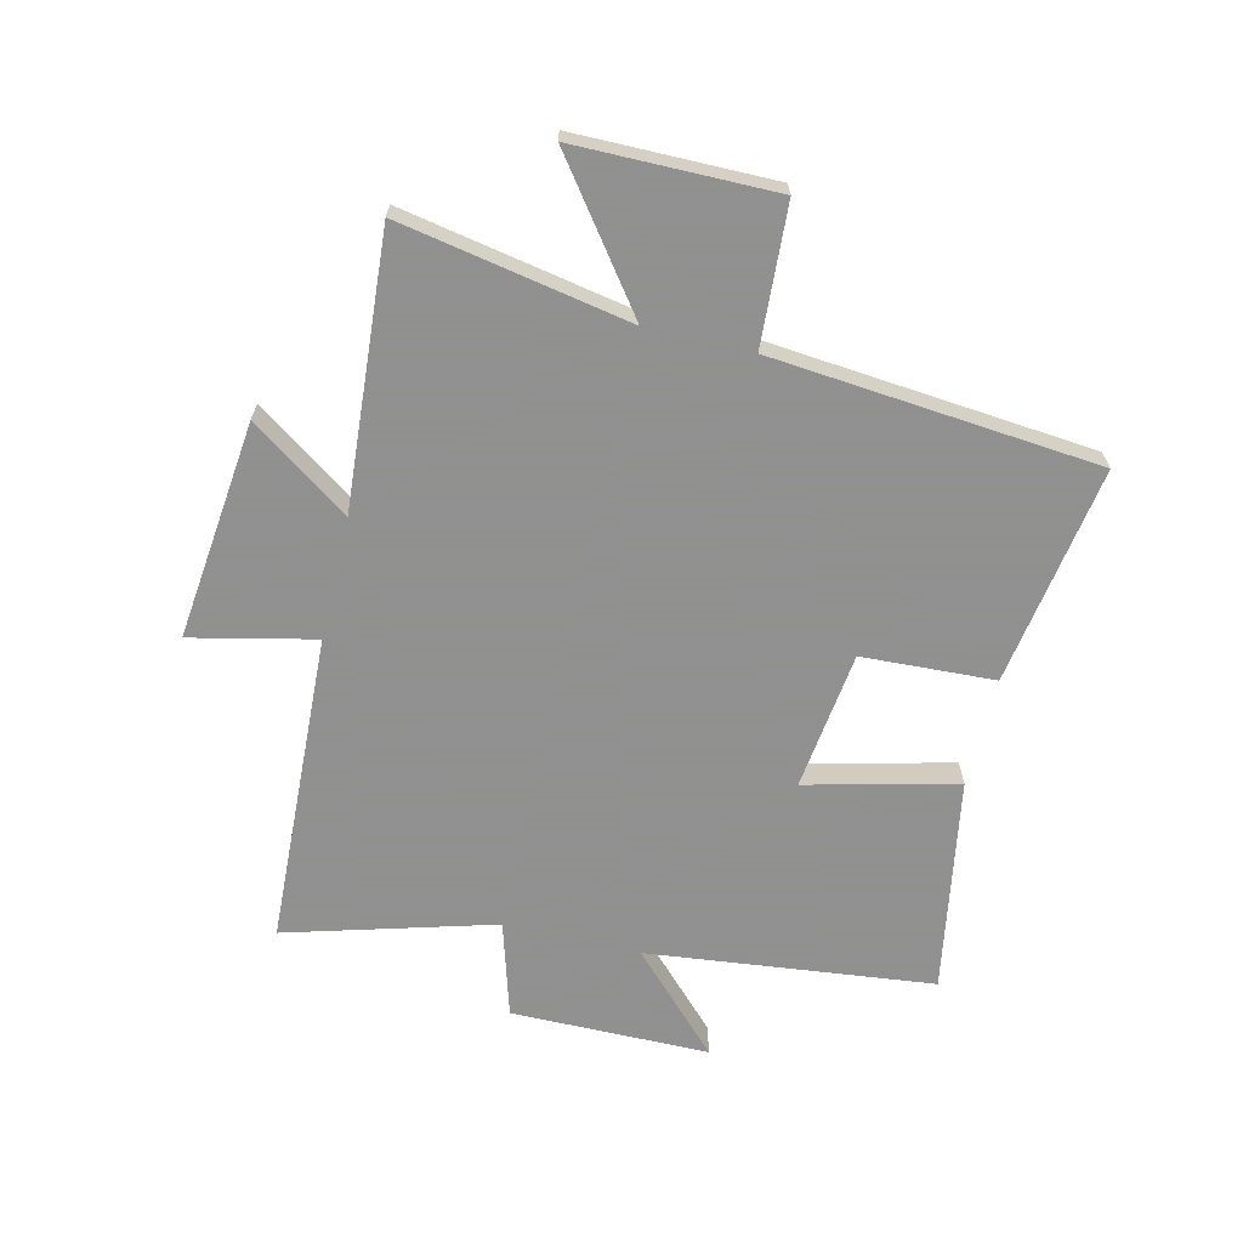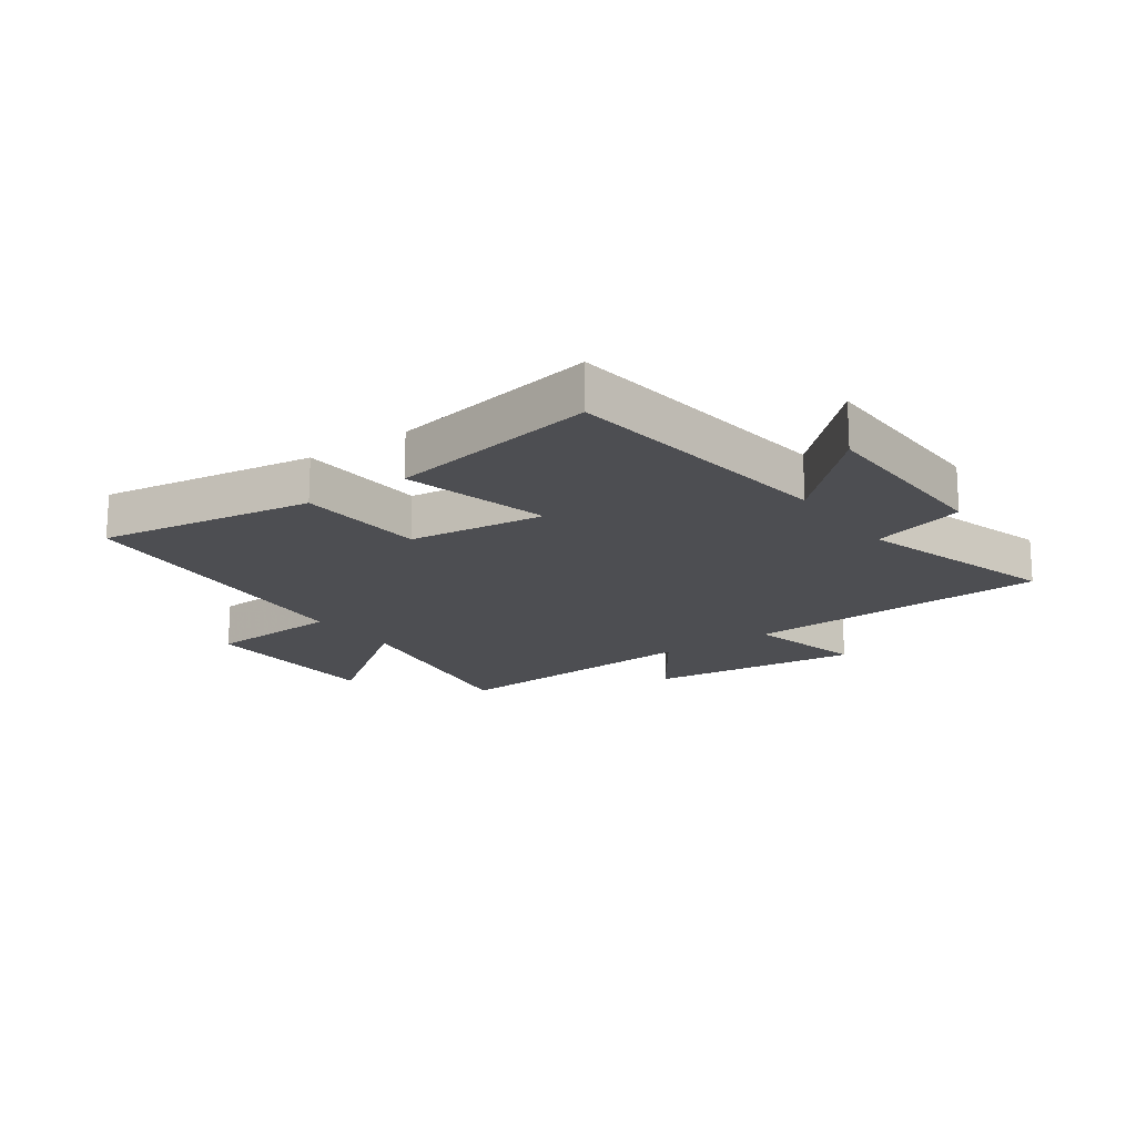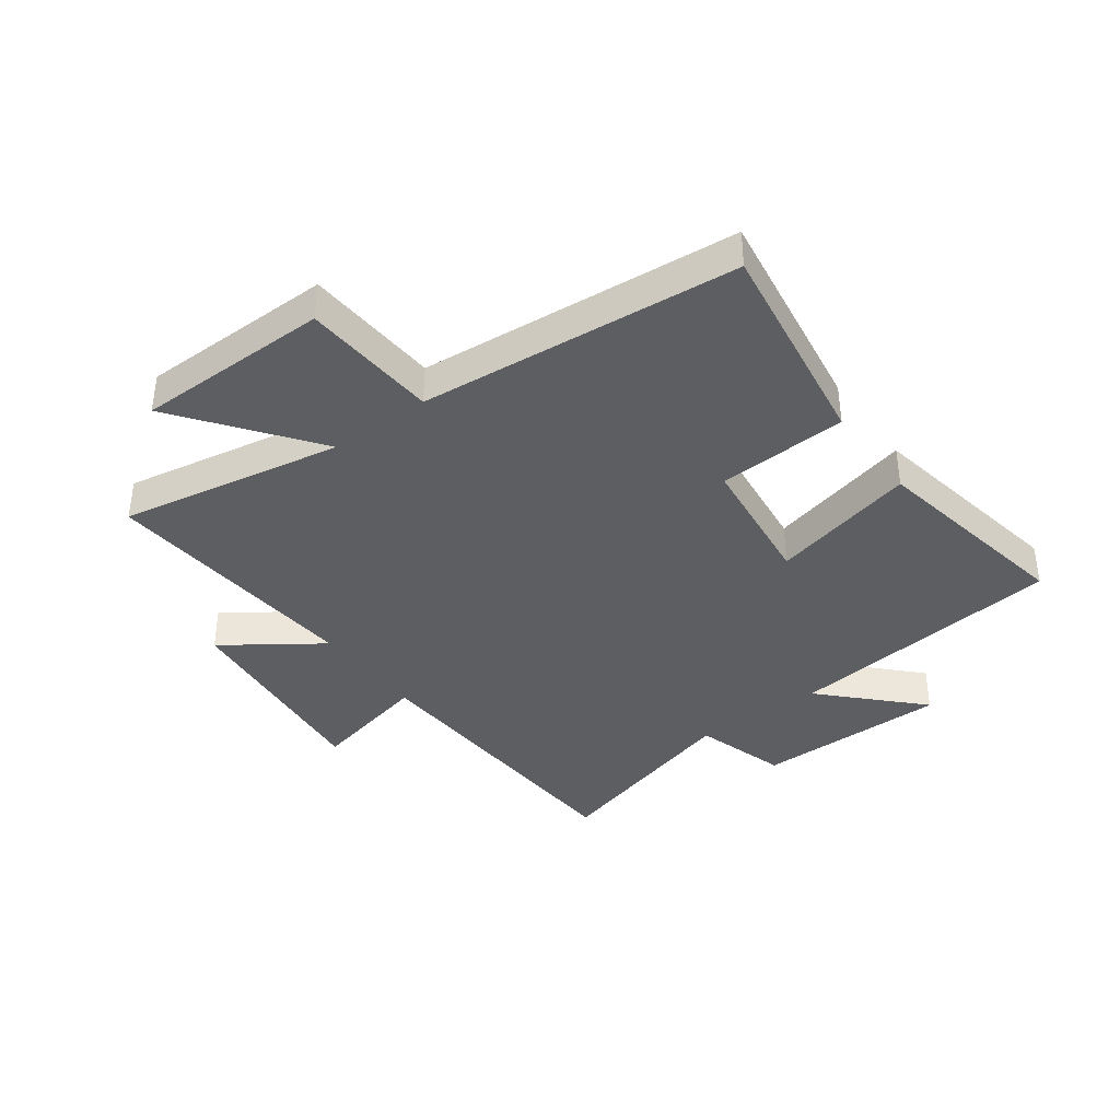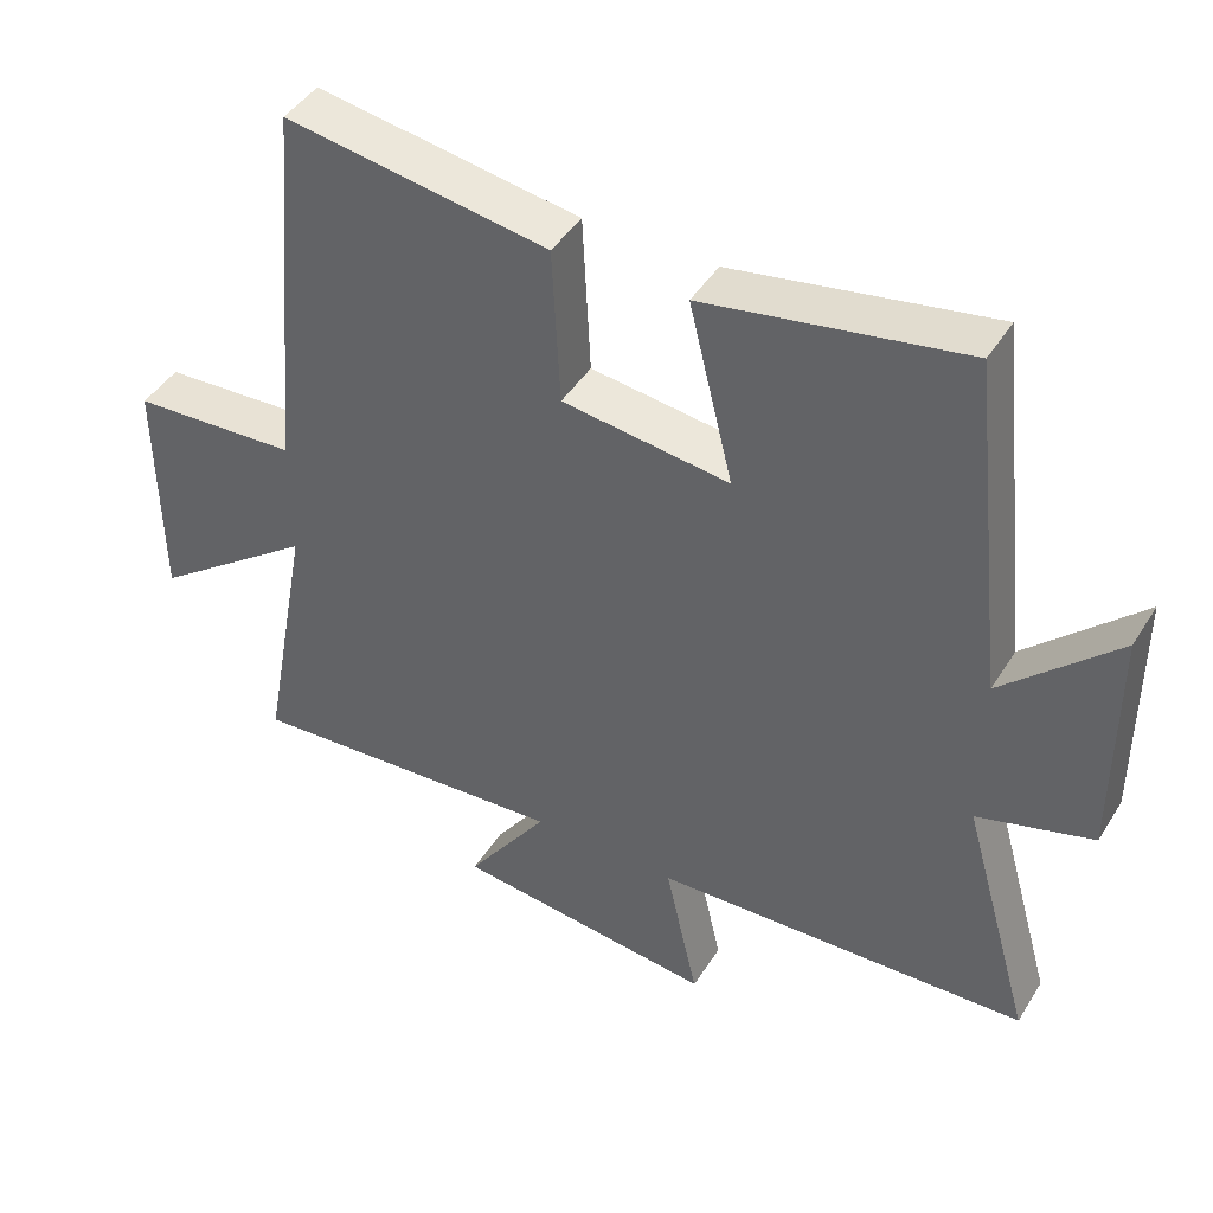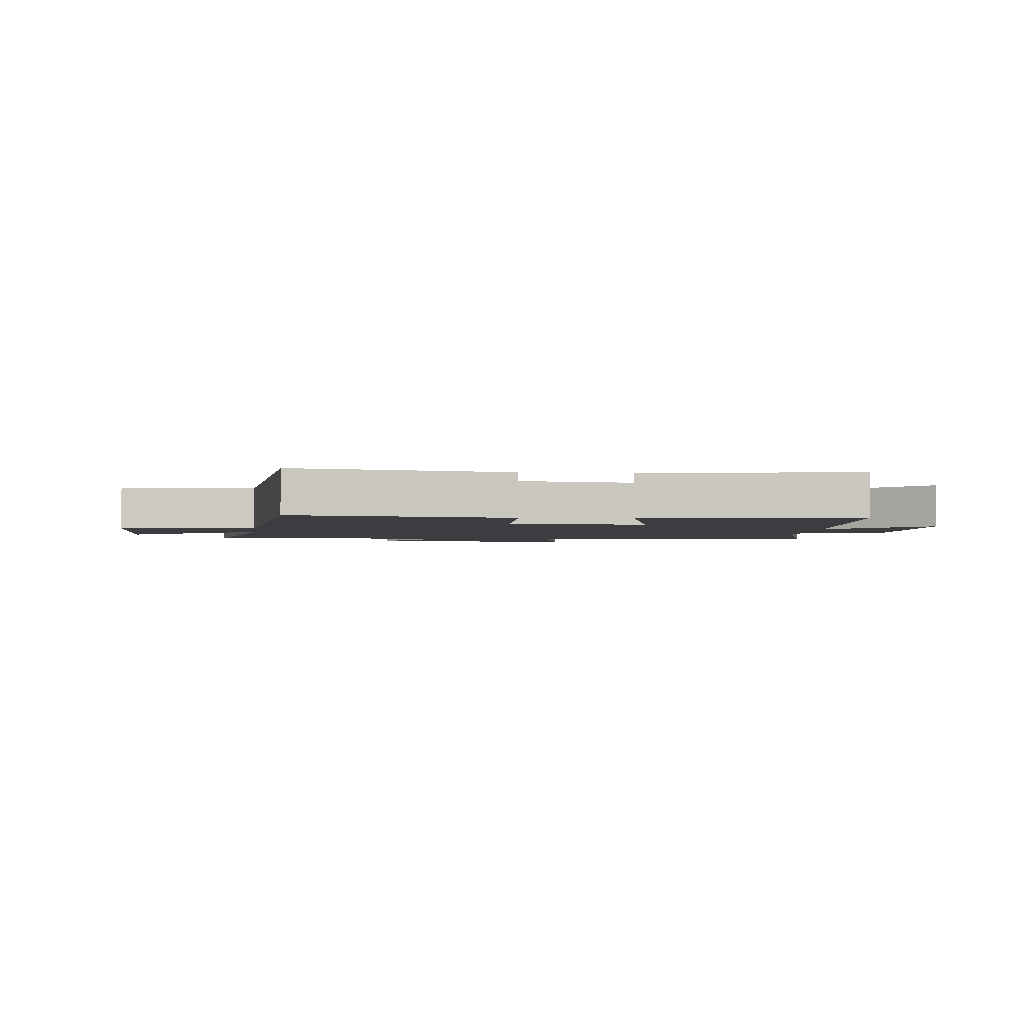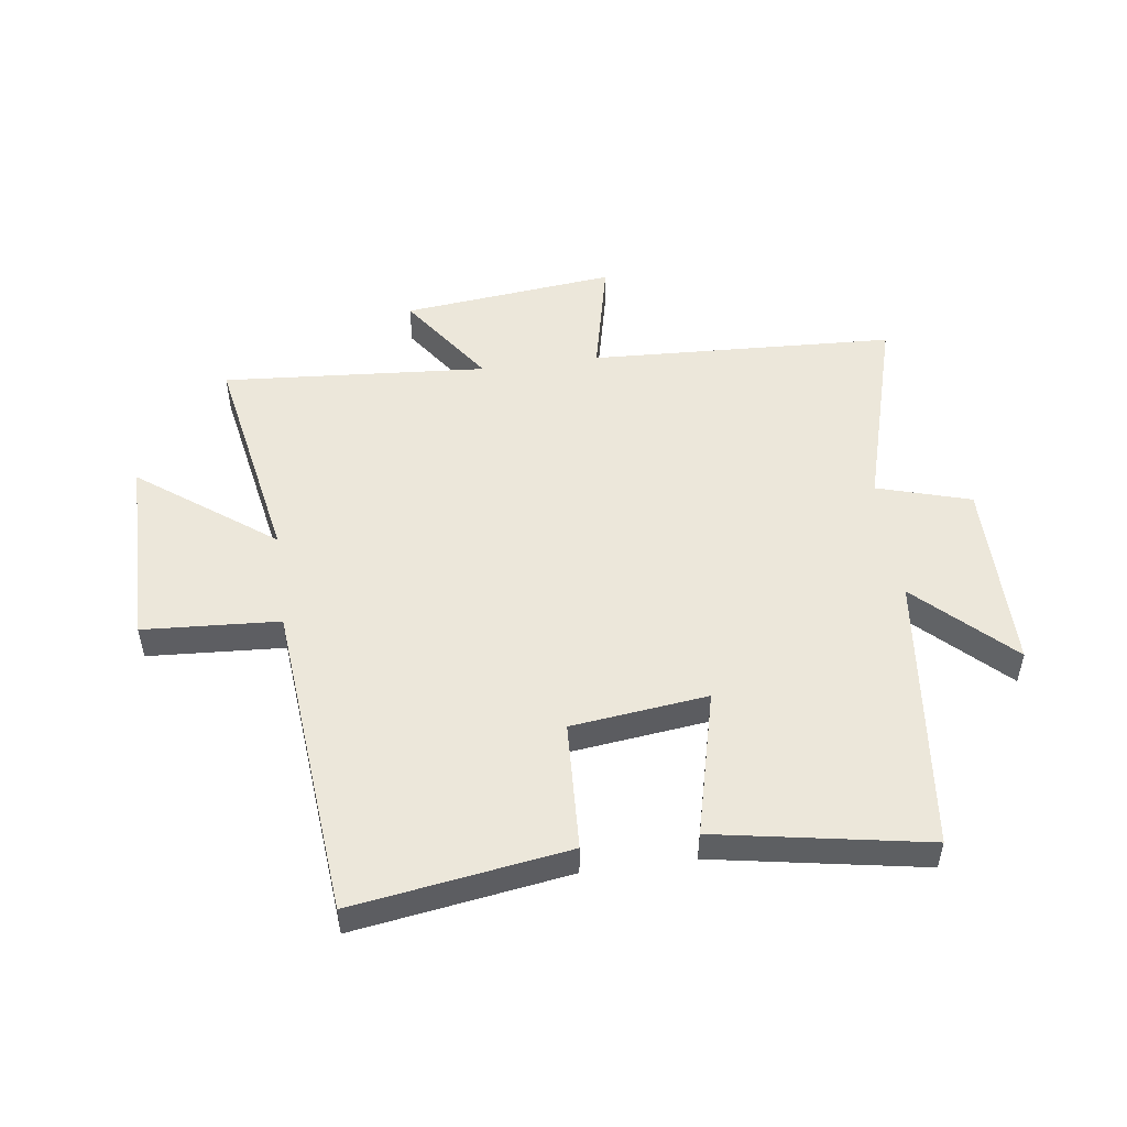
<metadata>
{"format":"obj","ext":"obj","renderer":"f3d","projection":"perspective","resolution":1024,"background":"white","views":[{"elev":-65.8,"azim":-103.5,"up":"+Y"},{"elev":-17.2,"azim":35.7,"up":"+Y"},{"elev":-38.5,"azim":-53.6,"up":"+Y"},{"elev":44.5,"azim":30.1,"up":"+Z"},{"elev":-2.6,"azim":-6.3,"up":"+Y"},{"elev":50.6,"azim":-7.7,"up":"+Y"}]}
</metadata>
<code>
v -0.57 0.07 -0.533
v -0.5 0.07 -0.155
v -0.728 0.07 -0.325
v -0.73 0.07 0.003
v -0.5 0.07 0.017
v -0.451 0.07 0.556
v -0.089 0.07 0.5
v -0.078 0.07 0.281
v 0.152 0.07 0.253
v 0.091 0.07 0.5
v 0.446 0.07 0.563
v 0.5 0.07 0.09
v 0.656 0.07 0.241
v 0.658 0.07 -0.087
v 0.5 0.07 -0.134
v 0.598 0.07 -0.476
v 0.081 0.07 -0.5
v 0.127 0.07 -0.703
v -0.235 0.07 -0.663
v -0.121 0.07 -0.5
v -0.57 0 -0.533
v -0.5 0 -0.155
v -0.728 0 -0.325
v -0.73 0 0.003
v -0.5 0 0.017
v -0.451 0 0.556
v -0.089 0 0.5
v -0.078 0 0.281
v 0.152 0 0.253
v 0.091 0 0.5
v 0.446 0 0.563
v 0.5 0 0.09
v 0.656 0 0.241
v 0.658 0 -0.087
v 0.5 0 -0.134
v 0.598 0 -0.476
v 0.081 0 -0.5
v 0.127 0 -0.703
v -0.235 0 -0.663
v -0.121 0 -0.5
f 17 18 19 20
f 15 16 17 20
f 15 20 1 2
f 12 13 14 15
f 11 12 15
f 10 11 15
f 9 10 15
f 8 9 15 2
f 7 8 2
f 6 7 2
f 5 6 2
f 2 3 4 5
f 40 39 38 37
f 40 37 36 35
f 22 21 40 35
f 35 34 33 32
f 35 32 31
f 35 31 30
f 35 30 29
f 22 35 29 28
f 22 28 27
f 22 27 26
f 22 26 25
f 25 24 23 22
f 1 21 22 2
f 2 22 23 3
f 3 23 24 4
f 4 24 25 5
f 5 25 26 6
f 6 26 27 7
f 7 27 28 8
f 8 28 29 9
f 9 29 30 10
f 10 30 31 11
f 11 31 32 12
f 12 32 33 13
f 13 33 34 14
f 14 34 35 15
f 15 35 36 16
f 16 36 37 17
f 17 37 38 18
f 18 38 39 19
f 19 39 40 20
f 20 40 21 1

</code>
